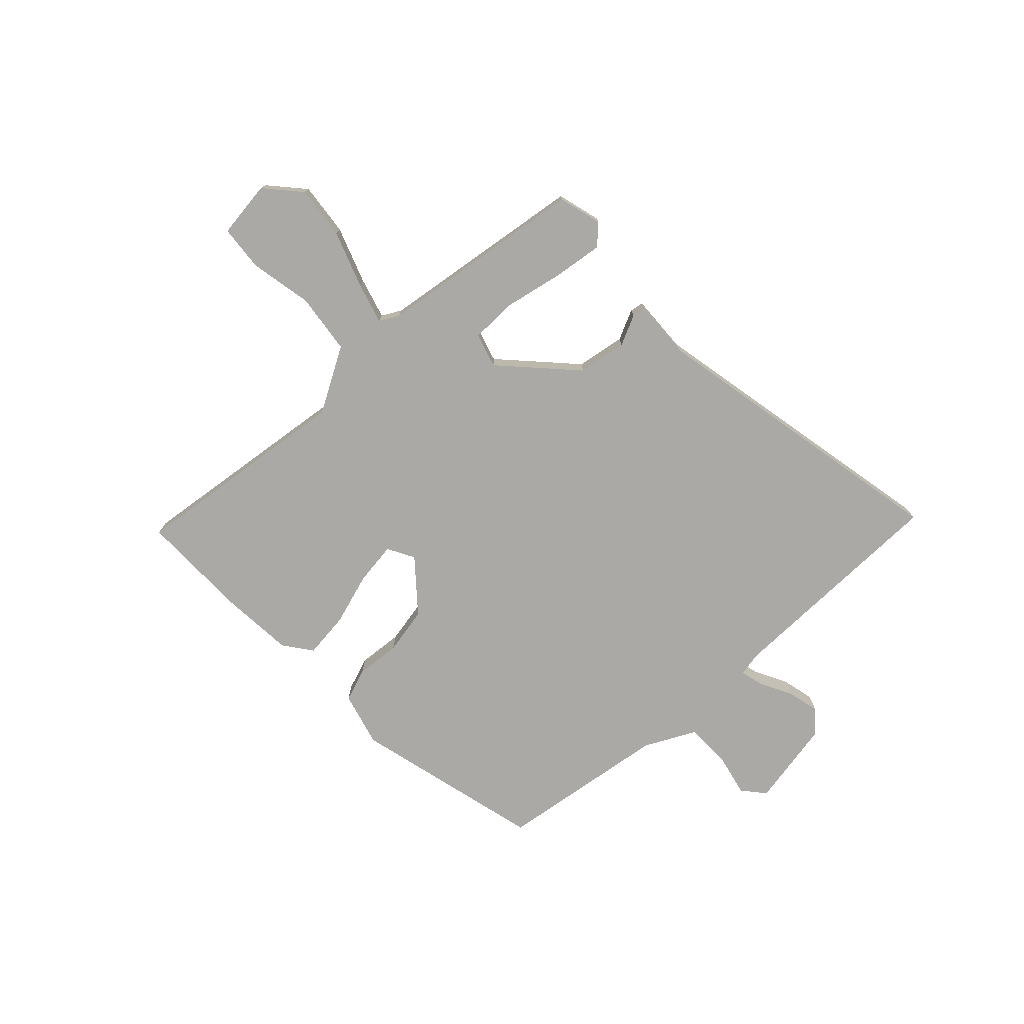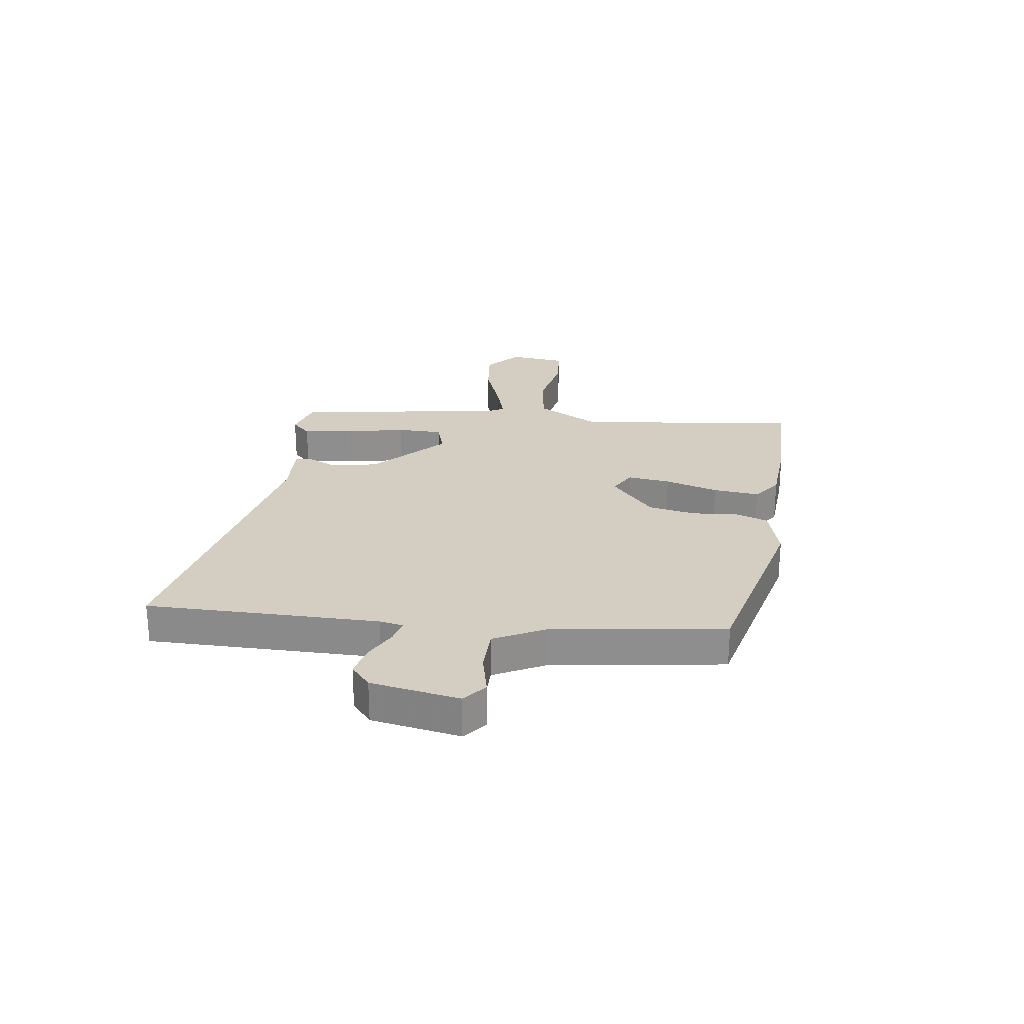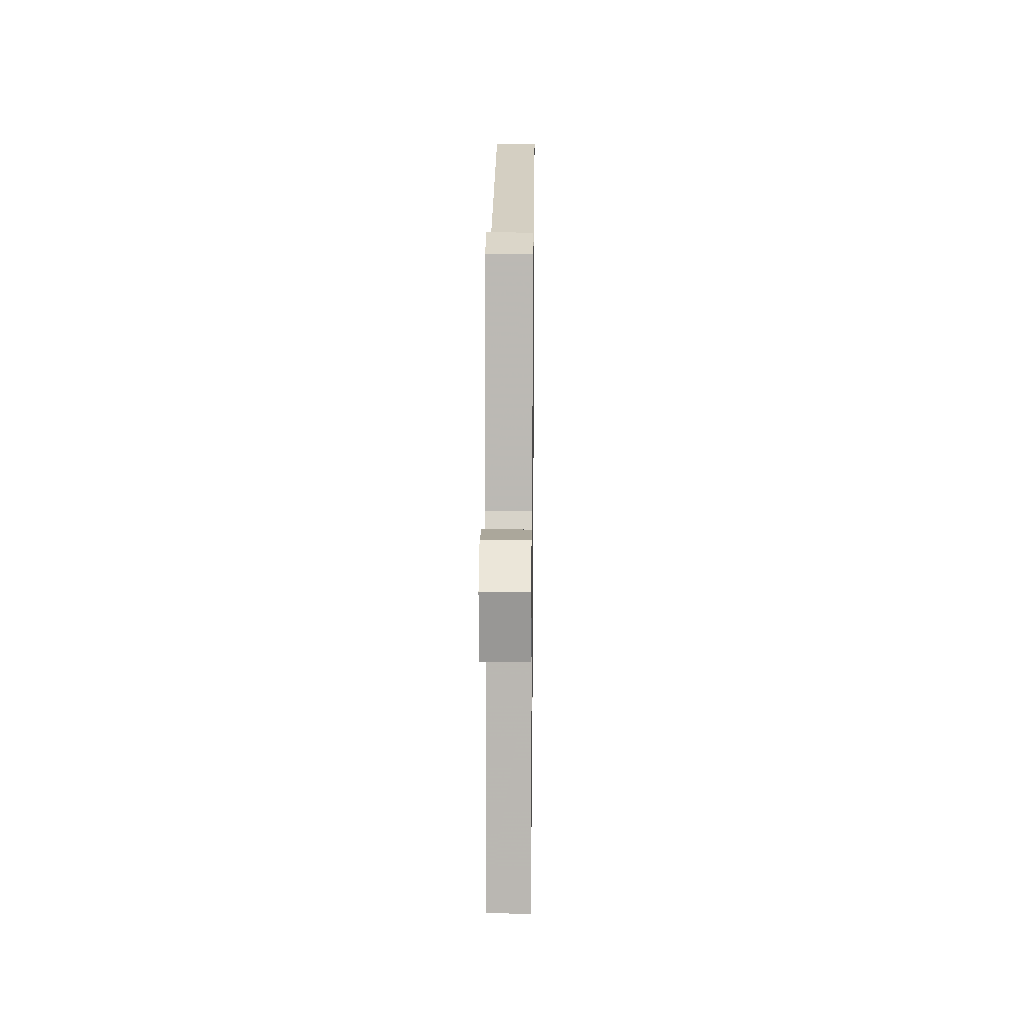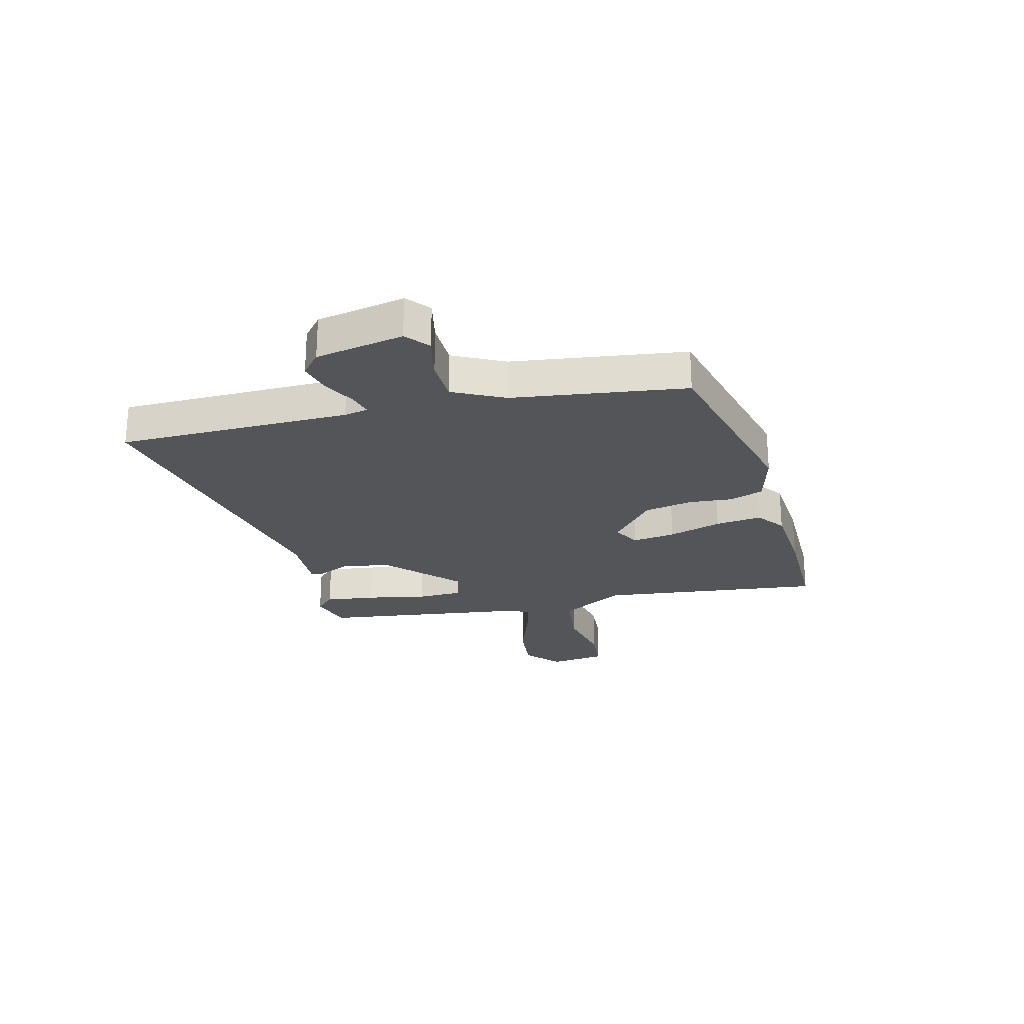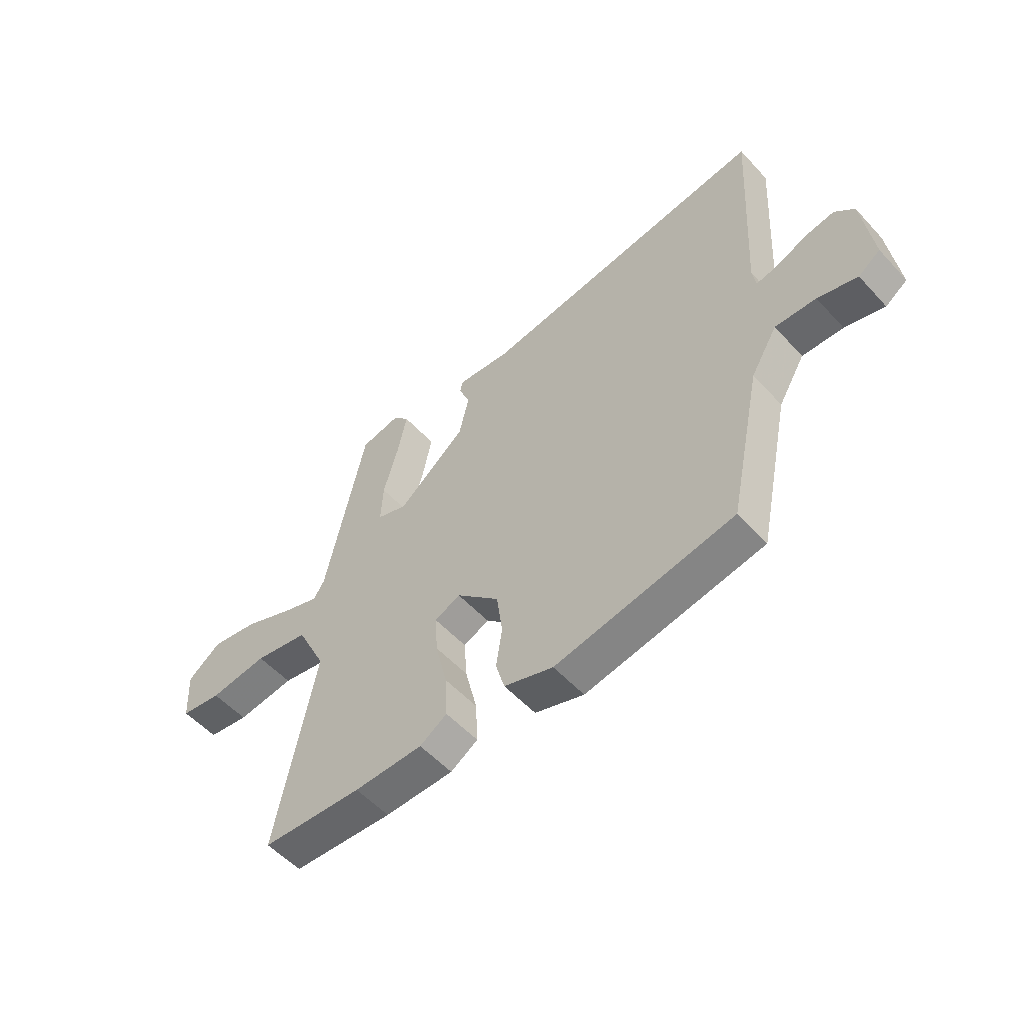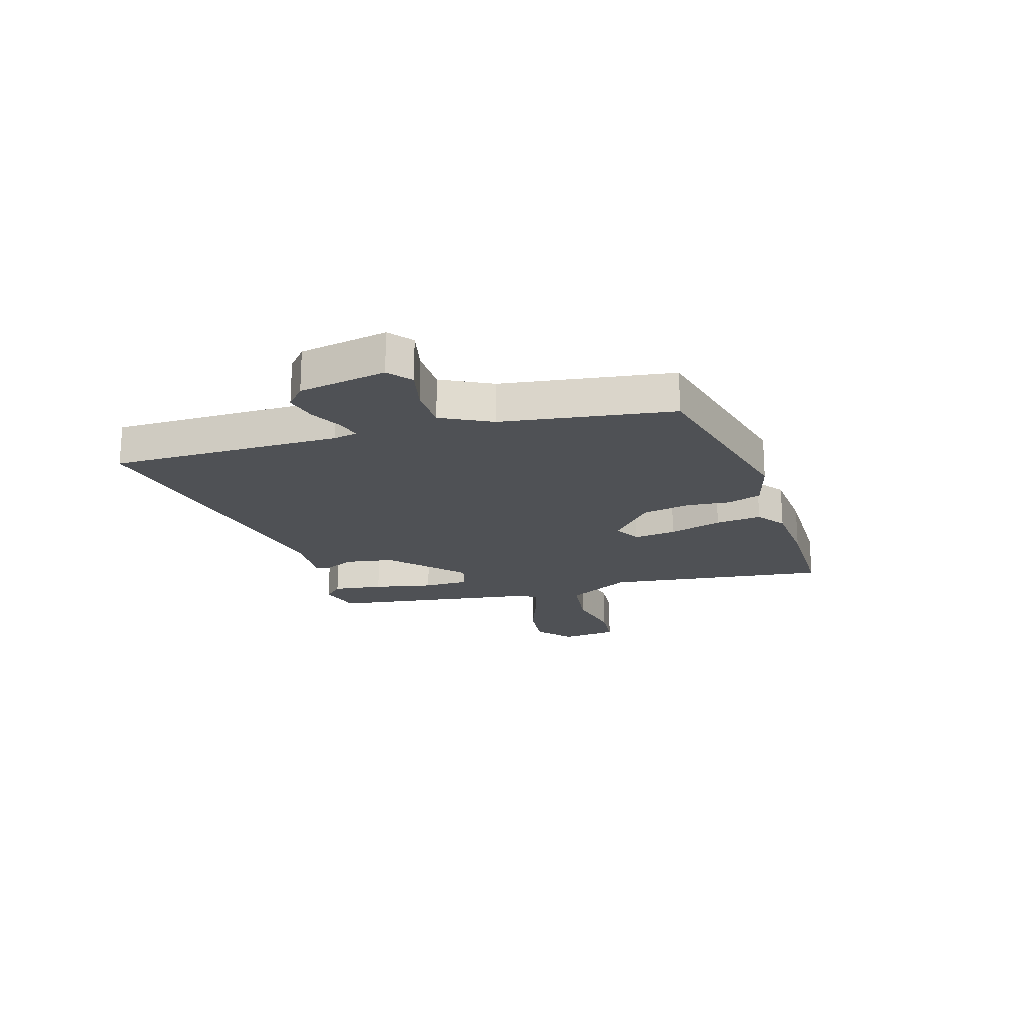
<metadata>
{"format":"obj","ext":"obj","renderer":"f3d","projection":"perspective","resolution":1024,"background":"white","views":[{"elev":-75.5,"azim":-42.8,"up":"+Y"},{"elev":25.0,"azim":101.4,"up":"+Y"},{"elev":18.4,"azim":-89.3,"up":"+Z"},{"elev":-24.2,"azim":108.4,"up":"+Y"},{"elev":-54.6,"azim":41.6,"up":"+Z"},{"elev":-19.7,"azim":110.5,"up":"+Y"}]}
</metadata>
<code>
v -0.409 0.07 0.51
v -0.33 0.07 0.526
v -0.299 0.07 0.49
v -0.317 0.07 0.401
v -0.346 0.07 0.296
v -0.35 0.07 0.214
v -0.29 0.07 0.192
v -0.157 0.07 0.301
v -0.137 0.07 0.387
v -0.159 0.07 0.443
v -0.153 0.07 0.467
v -0.049 0.07 0.455
v 0.517 0.07 0.529
v 0.492 0.07 0.116
v 0.498 0.07 0.073
v 0.54 0.07 0.081
v 0.6 0.07 0.107
v 0.658 0.07 0.117
v 0.696 0.07 0.08
v 0.715 0.07 -0.079
v 0.672 0.07 -0.11
v 0.595 0.07 -0.087
v 0.515 0.07 -0.083
v 0.463 0.07 -0.17
v 0.399 0.07 -0.474
v 0.051 0.07 -0.536
v -0.045 0.07 -0.503
v -0.062 0.07 -0.442
v -0.05 0.07 -0.363
v -0.061 0.07 -0.277
v -0.145 0.07 -0.195
v -0.195 0.07 -0.218
v -0.19 0.07 -0.295
v -0.167 0.07 -0.392
v -0.163 0.07 -0.475
v -0.216 0.07 -0.509
v -0.35 0.07 -0.51
v -0.546 0.07 -0.497
v -0.47 0.07 -0.1
v -0.528 0.07 0.02
v -0.635 0.07 0.041
v -0.749 0.07 0.027
v -0.83 0.07 0.04
v -0.836 0.07 0.143
v -0.771 0.07 0.193
v -0.677 0.07 0.176
v -0.579 0.07 0.133
v -0.507 0.07 0.107
v -0.486 0.07 0.14
v -0.409 0 0.51
v -0.33 0 0.526
v -0.299 0 0.49
v -0.317 0 0.401
v -0.346 0 0.296
v -0.35 0 0.214
v -0.29 0 0.192
v -0.157 0 0.301
v -0.137 0 0.387
v -0.159 0 0.443
v -0.153 0 0.467
v -0.049 0 0.455
v 0.517 0 0.529
v 0.492 0 0.116
v 0.498 0 0.073
v 0.54 0 0.081
v 0.6 0 0.107
v 0.658 0 0.117
v 0.696 0 0.08
v 0.715 0 -0.079
v 0.672 0 -0.11
v 0.595 0 -0.087
v 0.515 0 -0.083
v 0.463 0 -0.17
v 0.399 0 -0.474
v 0.051 0 -0.536
v -0.045 0 -0.503
v -0.062 0 -0.442
v -0.05 0 -0.363
v -0.061 0 -0.277
v -0.145 0 -0.195
v -0.195 0 -0.218
v -0.19 0 -0.295
v -0.167 0 -0.392
v -0.163 0 -0.475
v -0.216 0 -0.509
v -0.35 0 -0.51
v -0.546 0 -0.497
v -0.47 0 -0.1
v -0.528 0 0.02
v -0.635 0 0.041
v -0.749 0 0.027
v -0.83 0 0.04
v -0.836 0 0.143
v -0.771 0 0.193
v -0.677 0 0.176
v -0.579 0 0.133
v -0.507 0 0.107
v -0.486 0 0.14
f 44 45 46 47
f 44 47 48
f 41 42 43 44
f 40 41 44 48
f 39 40 48 49
f 37 38 39
f 33 34 35 36
f 32 33 36 37
f 26 27 28 29
f 24 25 26 29
f 23 24 29 30
f 19 20 21 22
f 19 22 23
f 16 17 18 19
f 15 16 19 23
f 14 15 23 30
f 12 13 14 30
f 9 10 11 12
f 8 9 12 30
f 2 3 4 5
f 49 1 2 5
f 49 5 6
f 32 37 39 49
f 31 32 49 6
f 7 8 30 31
f 6 7 31
f 96 95 94 93
f 97 96 93
f 93 92 91 90
f 97 93 90 89
f 98 97 89 88
f 88 87 86
f 85 84 83 82
f 86 85 82 81
f 78 77 76 75
f 78 75 74 73
f 79 78 73 72
f 71 70 69 68
f 72 71 68
f 68 67 66 65
f 72 68 65 64
f 79 72 64 63
f 79 63 62 61
f 61 60 59 58
f 79 61 58 57
f 54 53 52 51
f 54 51 50 98
f 55 54 98
f 98 88 86 81
f 55 98 81 80
f 80 79 57 56
f 80 56 55
f 1 50 51 2
f 2 51 52 3
f 3 52 53 4
f 4 53 54 5
f 5 54 55 6
f 6 55 56 7
f 7 56 57 8
f 8 57 58 9
f 9 58 59 10
f 10 59 60 11
f 11 60 61 12
f 12 61 62 13
f 13 62 63 14
f 14 63 64 15
f 15 64 65 16
f 16 65 66 17
f 17 66 67 18
f 18 67 68 19
f 19 68 69 20
f 20 69 70 21
f 21 70 71 22
f 22 71 72 23
f 23 72 73 24
f 24 73 74 25
f 25 74 75 26
f 26 75 76 27
f 27 76 77 28
f 28 77 78 29
f 29 78 79 30
f 30 79 80 31
f 31 80 81 32
f 32 81 82 33
f 33 82 83 34
f 34 83 84 35
f 35 84 85 36
f 36 85 86 37
f 37 86 87 38
f 38 87 88 39
f 39 88 89 40
f 40 89 90 41
f 41 90 91 42
f 42 91 92 43
f 43 92 93 44
f 44 93 94 45
f 45 94 95 46
f 46 95 96 47
f 47 96 97 48
f 48 97 98 49
f 49 98 50 1

</code>
